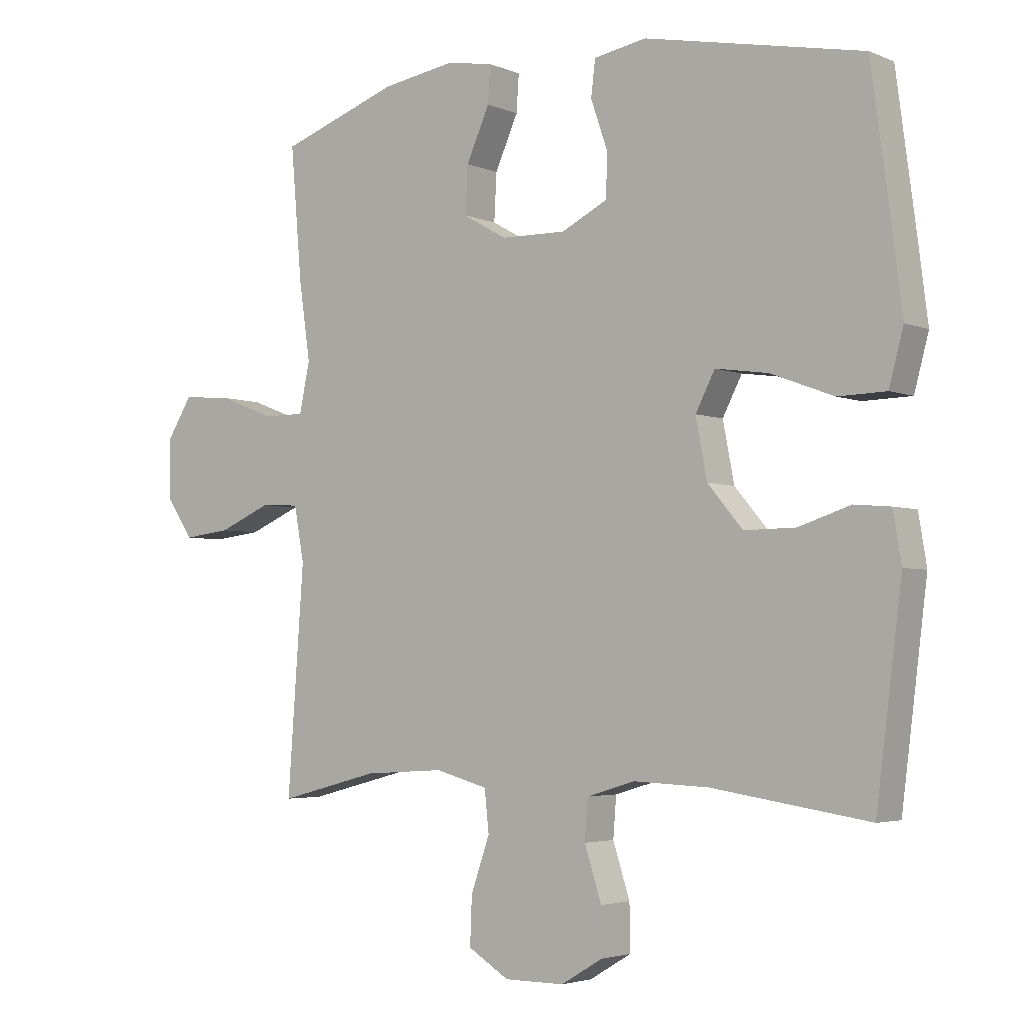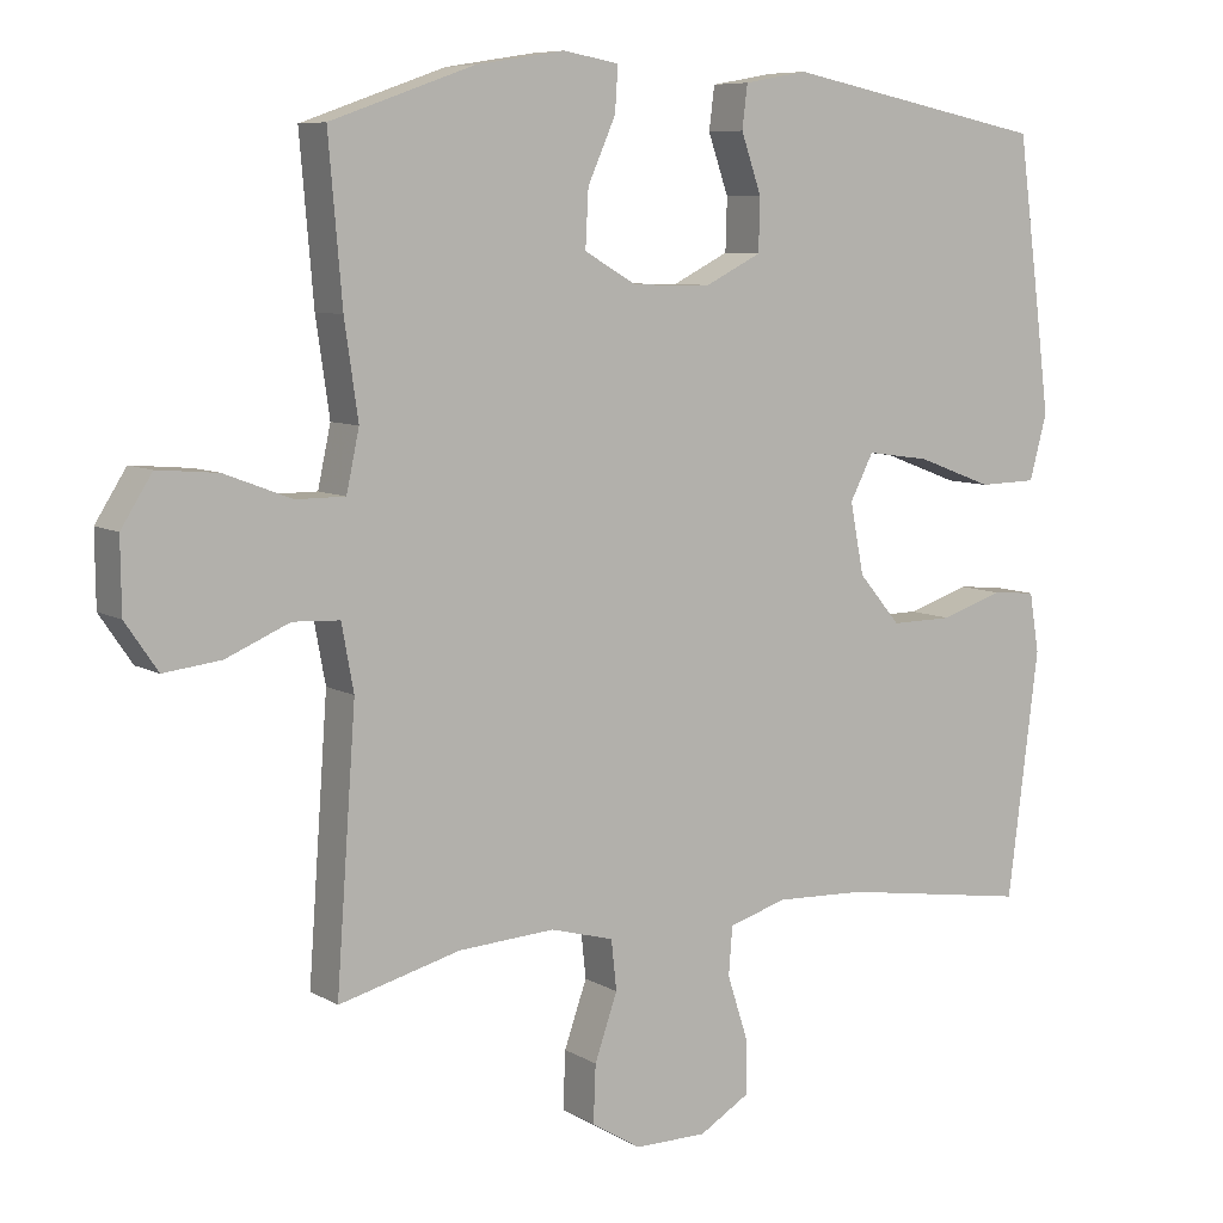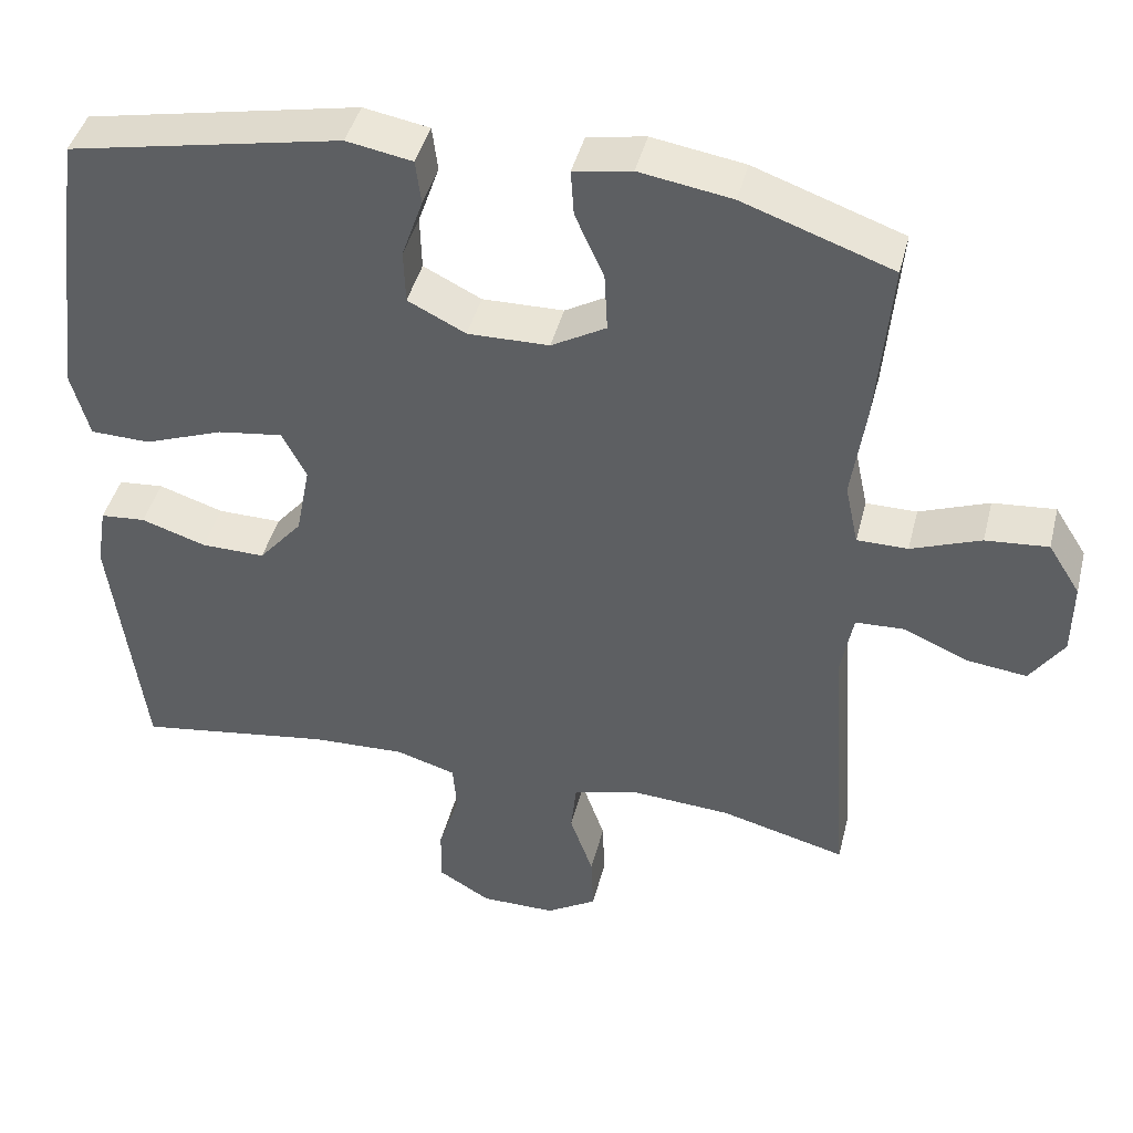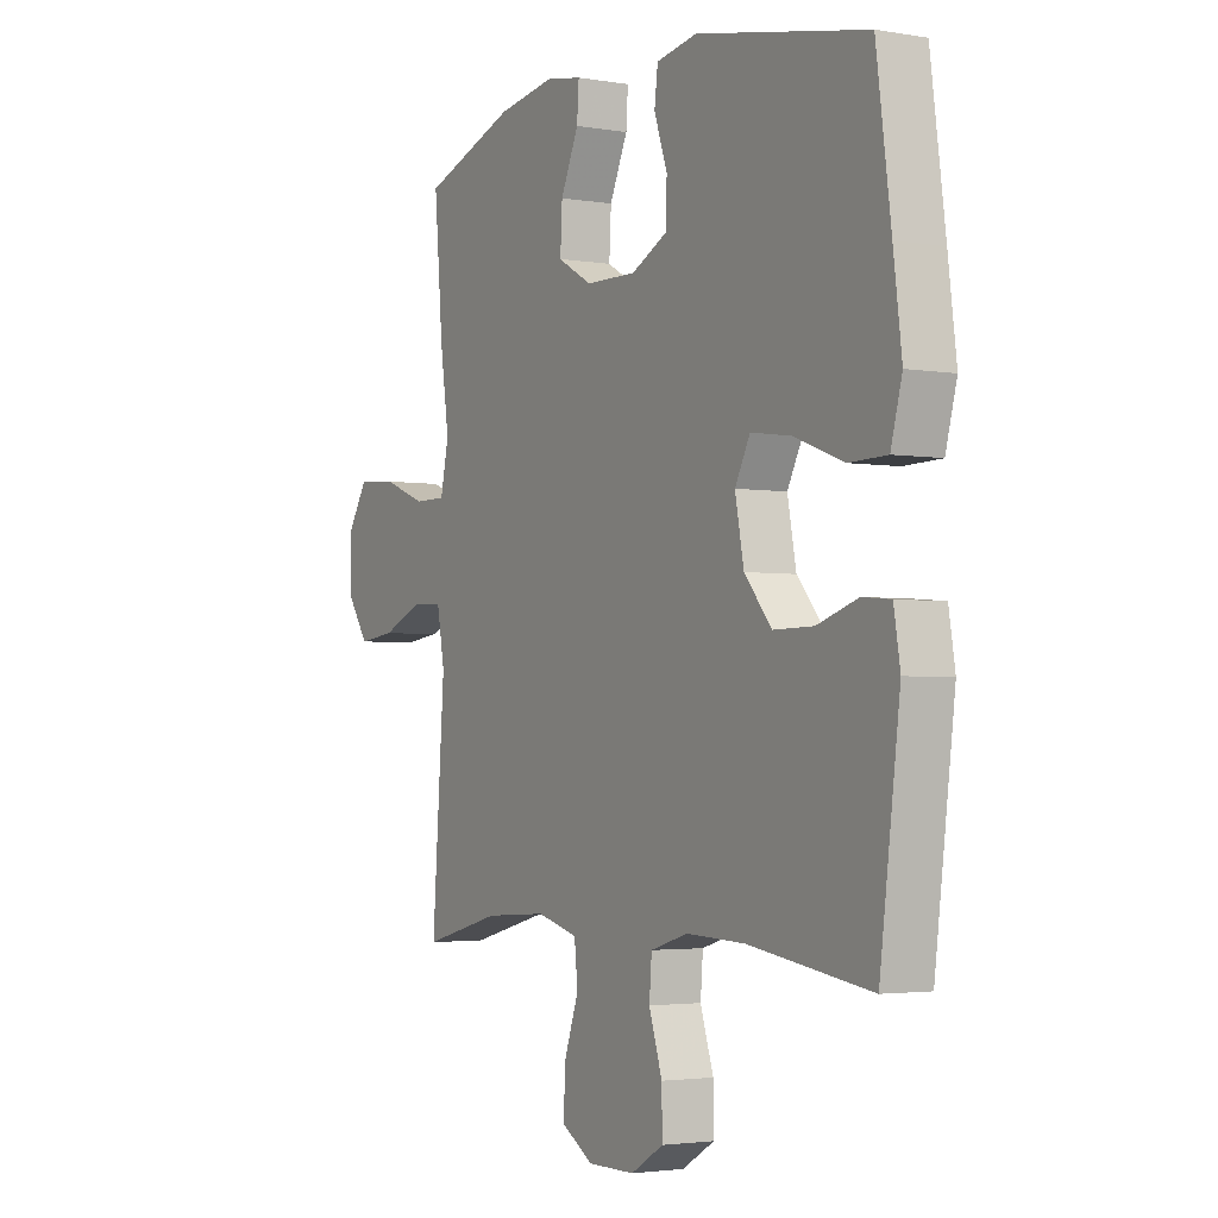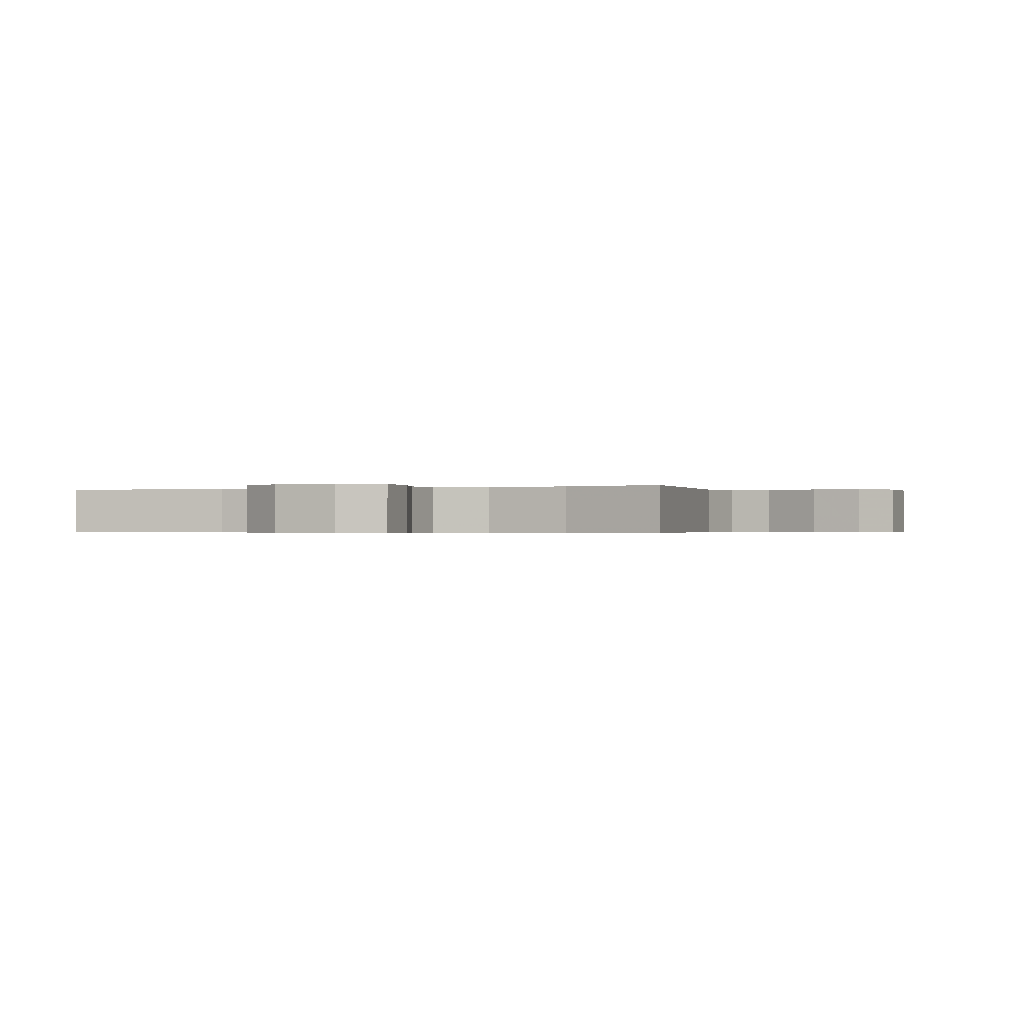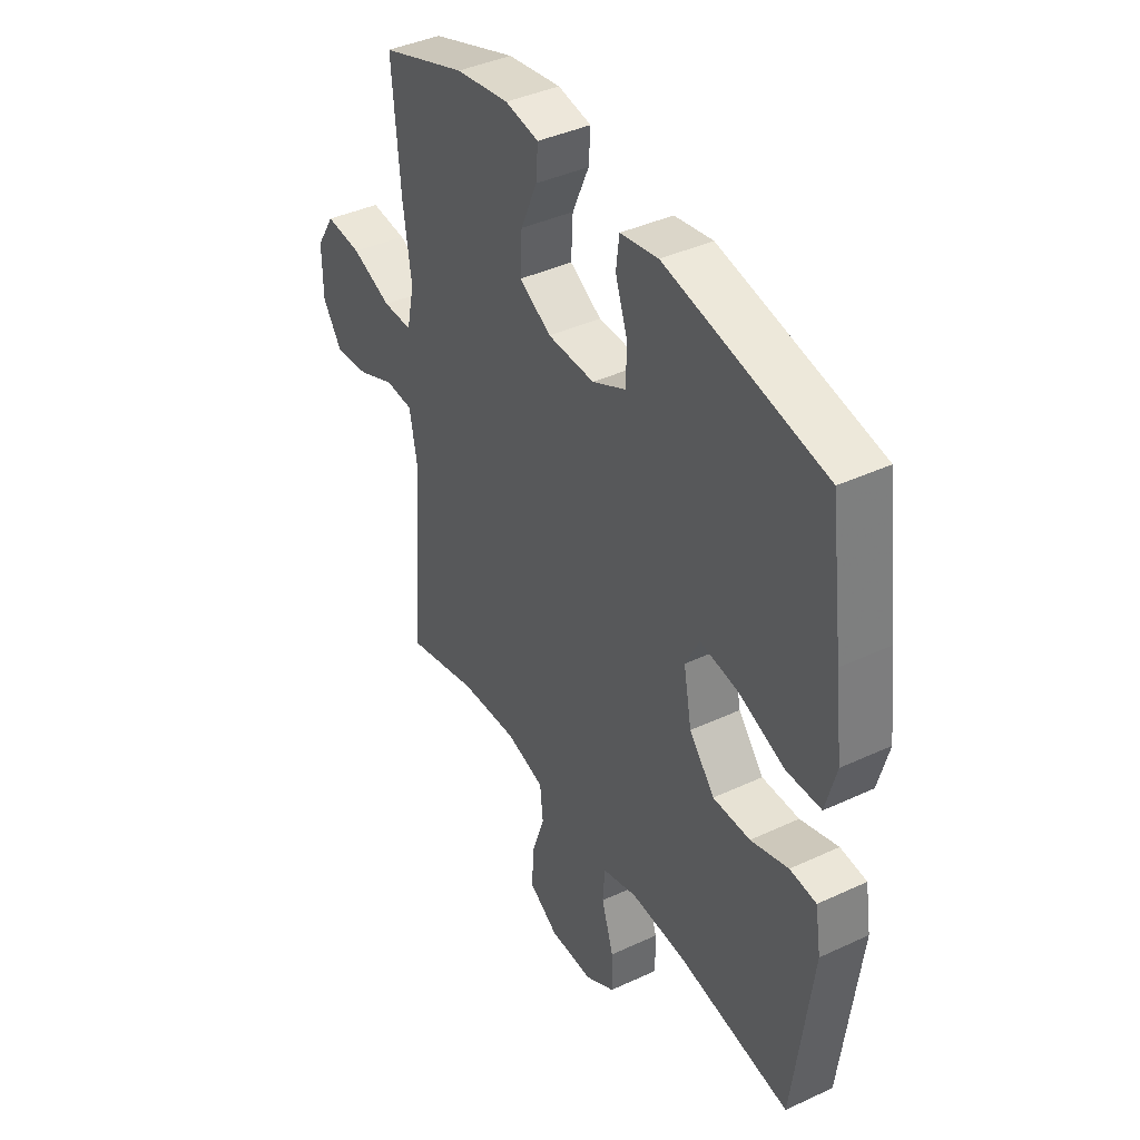
<metadata>
{"format":"obj","ext":"obj","renderer":"f3d","projection":"perspective","resolution":1024,"background":"white","views":[{"elev":-3.6,"azim":36.5,"up":"+Z"},{"elev":7.8,"azim":-32.7,"up":"+Z"},{"elev":43.3,"azim":-166.0,"up":"+Z"},{"elev":-2.9,"azim":59.5,"up":"+Z"},{"elev":-0.5,"azim":-158.9,"up":"+Y"},{"elev":40.6,"azim":60.3,"up":"+Z"}]}
</metadata>
<code>
v -0.5 0.07 0.5
v -0.31 0.07 0.567
v -0.192 0.07 0.586
v -0.118 0.07 0.573
v -0.122 0.07 0.514
v -0.159 0.07 0.431
v -0.163 0.07 0.356
v -0.093 0.07 0.316
v 0.011 0.07 0.314
v 0.085 0.07 0.351
v 0.087 0.07 0.42
v 0.06 0.07 0.498
v 0.067 0.07 0.555
v 0.151 0.07 0.57
v 0.5 0.07 0.5
v 0.53 0.07 0.274
v 0.547 0.07 0.139
v 0.524 0.07 0.053
v 0.447 0.07 0.051
v 0.346 0.07 0.089
v 0.262 0.07 0.101
v 0.231 0.07 0.041
v 0.249 0.07 -0.053
v 0.305 0.07 -0.119
v 0.387 0.07 -0.118
v 0.47 0.07 -0.091
v 0.528 0.07 -0.096
v 0.541 0.07 -0.175
v 0.5 0.07 -0.5
v 0.249 0.07 -0.462
v 0.129 0.07 -0.457
v 0.052 0.07 -0.48
v 0.047 0.07 -0.544
v 0.074 0.07 -0.628
v 0.075 0.07 -0.701
v 0.008 0.07 -0.741
v -0.088 0.07 -0.741
v -0.153 0.07 -0.701
v -0.15 0.07 -0.625
v -0.12 0.07 -0.539
v -0.127 0.07 -0.473
v -0.211 0.07 -0.45
v -0.339 0.07 -0.458
v -0.5 0.07 -0.5
v -0.474 0.07 -0.142
v -0.49 0.07 -0.055
v -0.552 0.07 -0.052
v -0.636 0.07 -0.088
v -0.712 0.07 -0.097
v -0.755 0.07 -0.034
v -0.756 0.07 0.061
v -0.715 0.07 0.126
v -0.635 0.07 0.119
v -0.546 0.07 0.085
v -0.481 0.07 0.085
v -0.464 0.07 0.164
v -0.482 0.07 0.289
v -0.5 0 0.5
v -0.31 0 0.567
v -0.192 0 0.586
v -0.118 0 0.573
v -0.122 0 0.514
v -0.159 0 0.431
v -0.163 0 0.356
v -0.093 0 0.316
v 0.011 0 0.314
v 0.085 0 0.351
v 0.087 0 0.42
v 0.06 0 0.498
v 0.067 0 0.555
v 0.151 0 0.57
v 0.5 0 0.5
v 0.53 0 0.274
v 0.547 0 0.139
v 0.524 0 0.053
v 0.447 0 0.051
v 0.346 0 0.089
v 0.262 0 0.101
v 0.231 0 0.041
v 0.249 0 -0.053
v 0.305 0 -0.119
v 0.387 0 -0.118
v 0.47 0 -0.091
v 0.528 0 -0.096
v 0.541 0 -0.175
v 0.5 0 -0.5
v 0.249 0 -0.462
v 0.129 0 -0.457
v 0.052 0 -0.48
v 0.047 0 -0.544
v 0.074 0 -0.628
v 0.075 0 -0.701
v 0.008 0 -0.741
v -0.088 0 -0.741
v -0.153 0 -0.701
v -0.15 0 -0.625
v -0.12 0 -0.539
v -0.127 0 -0.473
v -0.211 0 -0.45
v -0.339 0 -0.458
v -0.5 0 -0.5
v -0.474 0 -0.142
v -0.49 0 -0.055
v -0.552 0 -0.052
v -0.636 0 -0.088
v -0.712 0 -0.097
v -0.755 0 -0.034
v -0.756 0 0.061
v -0.715 0 0.126
v -0.635 0 0.119
v -0.546 0 0.085
v -0.481 0 0.085
v -0.464 0 0.164
v -0.482 0 0.289
f 4 5 6
f 3 4 6
f 2 3 6
f 1 2 6
f 57 1 6
f 56 57 6
f 55 56 6 7
f 52 53 54
f 51 52 54
f 50 51 54
f 49 50 54
f 48 49 54
f 47 48 54
f 46 47 54 55
f 55 7 8
f 46 55 8
f 45 46 8
f 45 8 9
f 44 45 9
f 43 44 9
f 38 39 40
f 37 38 40
f 36 37 40
f 35 36 40
f 34 35 40
f 33 34 40
f 32 33 40 41
f 31 32 41 42
f 28 29 30
f 27 28 30
f 26 27 30
f 25 26 30
f 24 25 30 31
f 23 24 31 42
f 18 19 20
f 17 18 20
f 16 17 20
f 15 16 20
f 14 15 20
f 13 14 20
f 12 13 20
f 11 12 20
f 10 11 20 21
f 43 9 10
f 42 43 10
f 23 42 10
f 22 23 10
f 10 21 22
f 63 62 61
f 63 61 60
f 63 60 59
f 63 59 58
f 63 58 114
f 63 114 113
f 64 63 113 112
f 111 110 109
f 111 109 108
f 111 108 107
f 111 107 106
f 111 106 105
f 111 105 104
f 112 111 104 103
f 65 64 112
f 65 112 103
f 65 103 102
f 66 65 102
f 66 102 101
f 66 101 100
f 97 96 95
f 97 95 94
f 97 94 93
f 97 93 92
f 97 92 91
f 97 91 90
f 98 97 90 89
f 99 98 89 88
f 87 86 85
f 87 85 84
f 87 84 83
f 87 83 82
f 88 87 82 81
f 99 88 81 80
f 77 76 75
f 77 75 74
f 77 74 73
f 77 73 72
f 77 72 71
f 77 71 70
f 77 70 69
f 77 69 68
f 78 77 68 67
f 67 66 100
f 67 100 99
f 67 99 80
f 67 80 79
f 79 78 67
f 1 58 59 2
f 2 59 60 3
f 3 60 61 4
f 4 61 62 5
f 5 62 63 6
f 6 63 64 7
f 7 64 65 8
f 8 65 66 9
f 9 66 67 10
f 10 67 68 11
f 11 68 69 12
f 12 69 70 13
f 13 70 71 14
f 14 71 72 15
f 15 72 73 16
f 16 73 74 17
f 17 74 75 18
f 18 75 76 19
f 19 76 77 20
f 20 77 78 21
f 21 78 79 22
f 22 79 80 23
f 23 80 81 24
f 24 81 82 25
f 25 82 83 26
f 26 83 84 27
f 27 84 85 28
f 28 85 86 29
f 29 86 87 30
f 30 87 88 31
f 31 88 89 32
f 32 89 90 33
f 33 90 91 34
f 34 91 92 35
f 35 92 93 36
f 36 93 94 37
f 37 94 95 38
f 38 95 96 39
f 39 96 97 40
f 40 97 98 41
f 41 98 99 42
f 42 99 100 43
f 43 100 101 44
f 44 101 102 45
f 45 102 103 46
f 46 103 104 47
f 47 104 105 48
f 48 105 106 49
f 49 106 107 50
f 50 107 108 51
f 51 108 109 52
f 52 109 110 53
f 53 110 111 54
f 54 111 112 55
f 55 112 113 56
f 56 113 114 57
f 57 114 58 1

</code>
